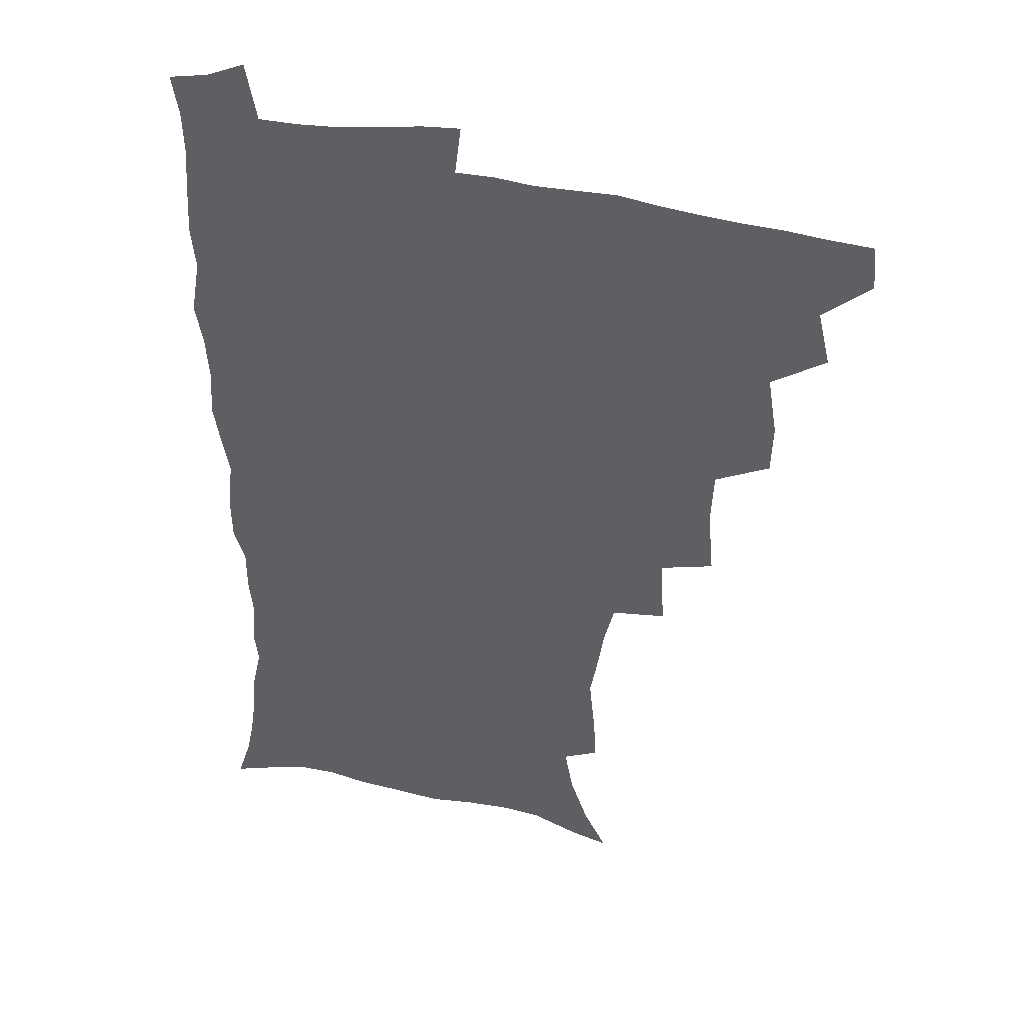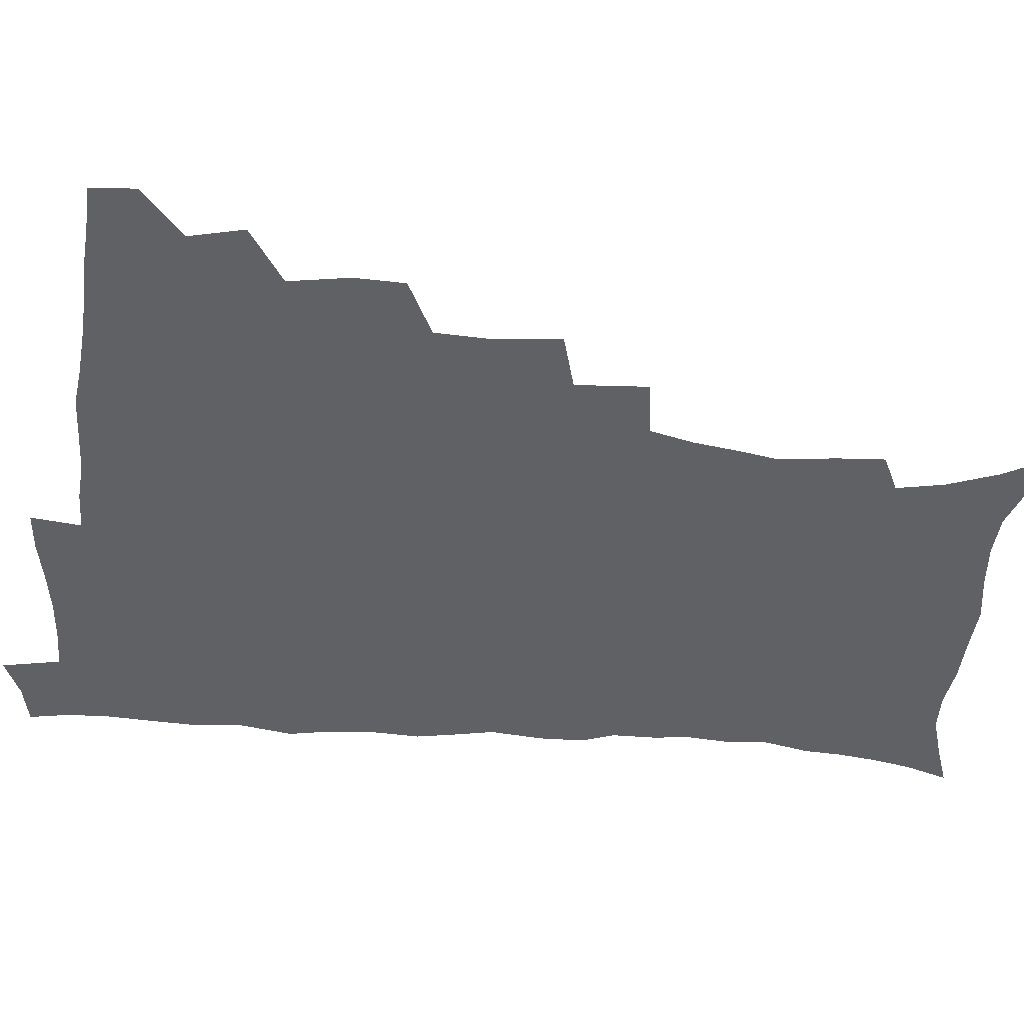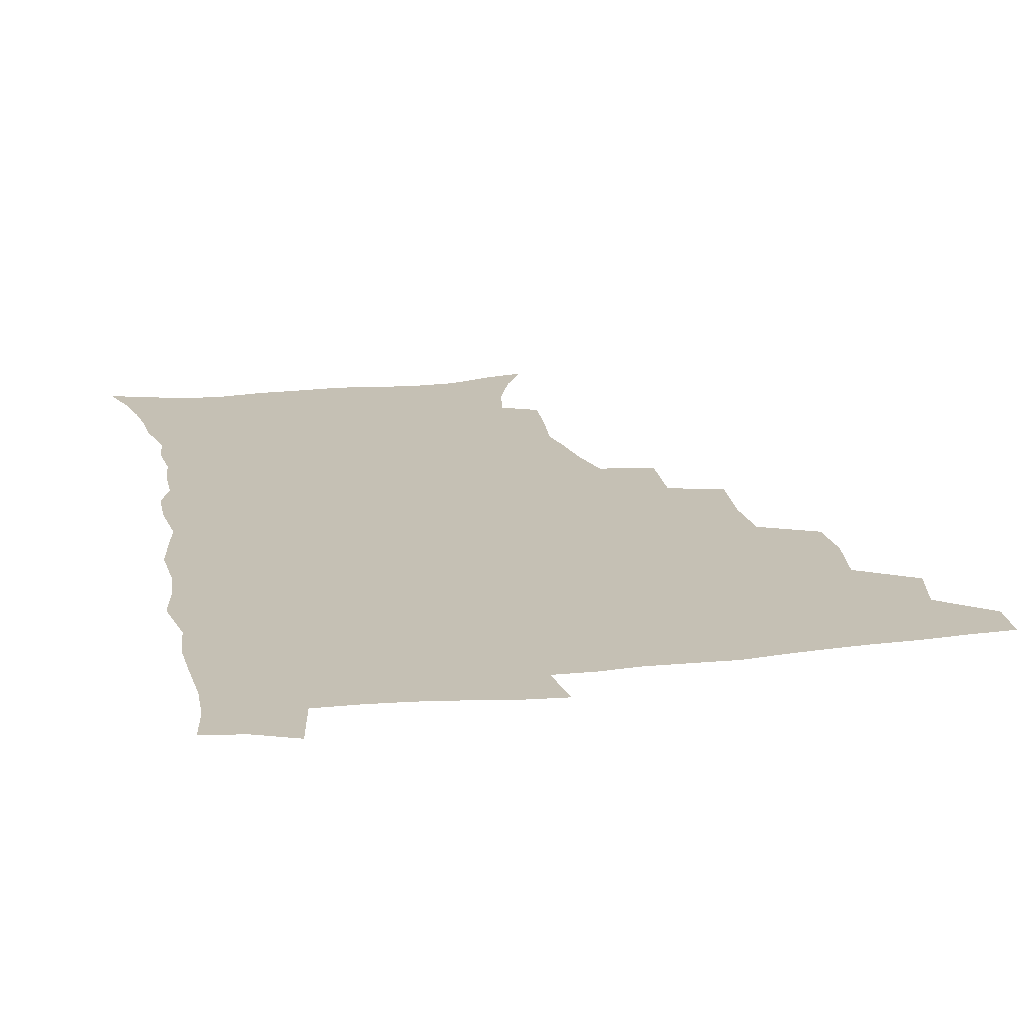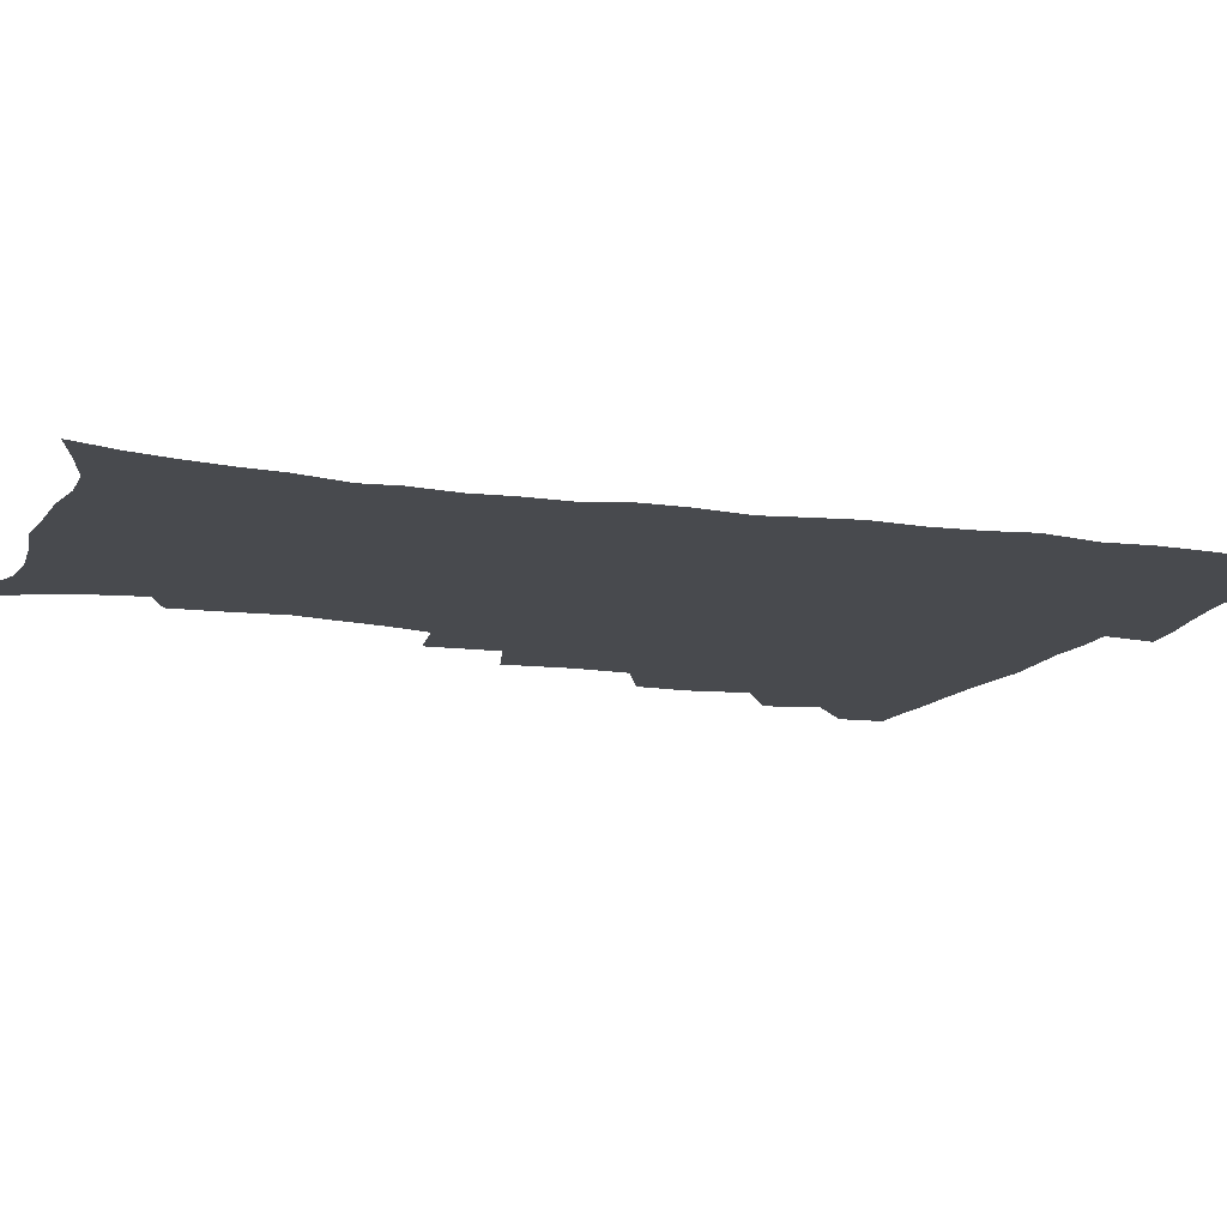
<metadata>
{"format":"obj","ext":"obj","renderer":"f3d","projection":"perspective","resolution":1024,"background":"white","views":[{"elev":40.0,"azim":-164.7,"up":"+Y"},{"elev":-45.9,"azim":-95.3,"up":"+Z"},{"elev":18.3,"azim":168.0,"up":"+Z"},{"elev":-12.9,"azim":70.5,"up":"+Z"}]}
</metadata>
<code>
v 464.5 491.9 0
v 465.9 507.9 0
v 477.6 457.6 0
v 482.2 477.1 0
v 482.6 493.2 0
v 482.5 508.7 0
v 494.8 405.3 0
v 494.1 423.2 0
v 497.6 444.8 0
v 498.8 462.6 0
v 500 478.9 0
v 498.8 494.3 0
v 497.6 509.9 0
v 513.6 351.9 0
v 515.8 376 0
v 514.8 395.5 0
v 516.5 416.6 0
v 515.9 433.2 0
v 516.7 450.3 0
v 517.7 466.3 0
v 515.9 480.3 0
v 514.8 494.9 0
v 513.2 510.3 0
v 531.8 320.8 0
v 533.4 346.5 0
v 532.7 366.7 0
v 532.7 386.1 0
v 532.2 403.8 0
v 530.9 418.8 0
v 530.4 434.3 0
v 531.5 451.6 0
v 531.7 466.9 0
v 530.7 481.3 0
v 529.5 496 0
v 528 511.2 0
v 557.5 234.7 0
v 558.5 251.1 0
v 560.8 272.6 0
v 558.3 285.7 0
v 555.8 302.1 0
v 551.8 318 0
v 549.8 337.2 0
v 548.7 355.8 0
v 547.7 373.3 0
v 547.6 391.6 0
v 546.6 406.5 0
v 546.1 422.1 0
v 547 438.9 0
v 546.4 453.2 0
v 546.7 468 0
v 545.1 482.5 0
v 544.1 497 0
v 542.6 512.5 0
v 552.5 177.9 0
v 560.8 193.5 0
v 567.5 211.7 0
v 570.7 228.5 0
v 571.2 245.2 0
v 571.7 262 0
v 571.3 278.4 0
v 570.2 296.1 0
v 567.4 310.5 0
v 565.7 328.1 0
v 563.4 343.3 0
v 563.1 362.2 0
v 562.6 379.3 0
v 560.9 393.1 0
v 561.6 410.4 0
v 561.7 426.2 0
v 561.3 440.5 0
v 561.6 455.4 0
v 560.5 469.1 0
v 560.4 482.9 0
v 559 497.4 0
v 556.9 514.3 0
v 566 180.9 0
v 572.8 196.1 0
v 582.3 220.5 0
v 583.8 237.5 0
v 584.3 254.2 0
v 583 267.3 0
v 582.6 284.3 0
v 582.2 303.8 0
v 580.8 319.1 0
v 578.8 333.7 0
v 577.9 350.6 0
v 576.5 365.3 0
v 576.6 383.4 0
v 576.4 398.4 0
v 575.2 411.8 0
v 575.9 428.3 0
v 575.7 442.4 0
v 575.4 456 0
v 574.8 469.5 0
v 574.7 483.3 0
v 573.3 498.1 0
v 572 513.7 0
v 583.4 187.2 0
v 591.8 208.5 0
v 594.4 224.5 0
v 595.6 241.4 0
v 595.9 258.7 0
v 595.3 274.2 0
v 594.8 290.1 0
v 593.5 304.6 0
v 593 324.7 0
v 591.5 336.4 0
v 590.9 353.7 0
v 590.1 368.8 0
v 589.6 383.7 0
v 589.7 400.3 0
v 589.2 414 0
v 589.2 428.3 0
v 589.4 442.9 0
v 589.1 456.3 0
v 589 470 0
v 588.7 483.9 0
v 587.7 498.5 0
v 587 513.2 0
v 598.4 188.1 0
v 604.7 209.5 0
v 607.3 228.6 0
v 607.7 245 0
v 607.3 259.5 0
v 606.5 273.5 0
v 606.4 293 0
v 606.1 310.1 0
v 605 324.2 0
v 604.1 339.5 0
v 603.7 356.6 0
v 603.3 371.4 0
v 602.9 385.5 0
v 602.8 401 0
v 603 415.9 0
v 603 429.6 0
v 603.1 443.5 0
v 603.1 456.7 0
v 603.2 470.3 0
v 603.3 483.8 0
v 602.8 497.8 0
v 601.2 514.4 0
v 614.5 186.8 0
v 618.4 211.2 0
v 619.5 229.3 0
v 619.5 246.3 0
v 619.6 264.3 0
v 619 280.6 0
v 618.4 292.6 0
v 617.7 313.1 0
v 617.2 325.8 0
v 616.7 342.4 0
v 616.3 356.9 0
v 616.1 371.2 0
v 616 387.5 0
v 616 402.1 0
v 616.1 416.4 0
v 616.3 430 0
v 616.3 443.1 0
v 616.7 456.8 0
v 617.5 470.7 0
v 617.4 483.7 0
v 616.9 497.7 0
v 615.7 514.1 0
v 613.4 532.1 0
v 631.3 184.3 0
v 632 210.1 0
v 632 233 0
v 631.8 247.6 0
v 631.4 265.3 0
v 630.9 279.3 0
v 630.4 296.2 0
v 629.8 311.4 0
v 629.3 326.9 0
v 628.9 343.4 0
v 629 356.2 0
v 628.8 372.1 0
v 628.8 387.1 0
v 628.9 401.7 0
v 629 415.9 0
v 629.5 431.5 0
v 629.9 443.8 0
v 630.3 456.8 0
v 630.7 470.5 0
v 631 483.7 0
v 630.9 497.5 0
v 630 513.3 0
v 627.8 530.9 0
v 648.3 185.3 0
v 645.8 211.8 0
v 645.3 228.4 0
v 644.2 246 0
v 643.1 264.7 0
v 642.7 279.8 0
v 642.1 296.7 0
v 641.6 312.4 0
v 641.8 325.3 0
v 641.3 341.6 0
v 641.3 357.1 0
v 641.5 371.2 0
v 641.6 386.2 0
v 641.8 400.8 0
v 641.8 416.6 0
v 642.5 429.9 0
v 643.1 443 0
v 643.6 456.5 0
v 644 470.5 0
v 644.5 483.6 0
v 644.9 497.1 0
v 645.8 510.2 0
v 643.2 528 0
v 664.8 185.9 0
v 660.3 208.9 0
v 657.5 229.6 0
v 656.8 244.1 0
v 654.8 263.8 0
v 655 277.2 0
v 653.6 296.2 0
v 653.5 310.7 0
v 653.9 324.5 0
v 653.6 340.3 0
v 653.6 355.6 0
v 654.7 368.6 0
v 654.7 384.1 0
v 655.5 397.5 0
v 654.9 414.6 0
v 655.6 428.3 0
v 656.7 441.2 0
v 656.9 456 0
v 657.3 469.9 0
v 658.1 483.1 0
v 658.7 496.7 0
v 659.1 510.4 0
v 658.6 525.8 0
v 679.6 188.1 0
v 674.2 207.9 0
v 670.8 226.6 0
v 669 243.1 0
v 667.9 259.3 0
v 666.8 275.8 0
v 665.7 292.9 0
v 665.4 308.4 0
v 666.4 321.5 0
v 666 337.7 0
v 667.3 351 0
v 667.6 366 0
v 667.2 382.5 0
v 668.3 395.9 0
v 667.7 412.9 0
v 669 426.3 0
v 669.7 440.4 0
v 670.9 454 0
v 671 468.6 0
v 671.5 483 0
v 672.7 496.3 0
v 673.3 510.4 0
v 673.9 524.7 0
v 693.7 187.7 0
v 689.2 204.1 0
v 685.1 222.1 0
v 681.8 240.2 0
v 680.1 256.5 0
v 679.4 271.7 0
v 678.5 288 0
v 679.5 301.3 0
v 678.2 319.2 0
v 679.6 332.5 0
v 679.6 348.3 0
v 680.8 362.1 0
v 680.5 378.5 0
v 681.9 392.5 0
v 682.3 407.9 0
v 682.9 422.8 0
v 683.2 438.1 0
v 685 451.7 0
v 684.3 468 0
v 685.6 481.6 0
v 686.4 495.6 0
v 687.9 509.7 0
v 688.8 524.5 0
v 692.9 545.7 0
v 709.4 183.1 0
v 704.3 199.4 0
v 700.6 215.5 0
v 697.9 231.4 0
v 694.1 249.8 0
v 693.4 264.6 0
v 692.4 280.6 0
v 692 296.2 0
v 692.9 310.5 0
v 694.1 324.6 0
v 695.9 338.6 0
v 695 355.8 0
v 695.9 370.8 0
v 698 384.7 0
v 697.9 401.2 0
v 699.6 415.7 0
v 698.1 433.4 0
v 701 447 0
v 699.1 464.8 0
v 699.6 479.7 0
v 701.4 493.8 0
v 702.7 508.5 0
v 703.2 523.2 0
v 707.1 539.6 0
v 725.1 177.8 0
v 719.8 193.6 0
v 716.9 207.5 0
v 715 221.2 0
v 714.1 234.9 0
v 710 253 0
v 711.6 265 0
v 710.1 281.7 0
v 711.6 295.5 0
v 711.6 311.3 0
v 715.8 323.1 0
v 716.1 339.4 0
v 714.1 358.5 0
v 716.9 372.6 0
v 719.4 387.3 0
v 718.4 405.4 0
v 719.7 421.6 0
v 722.4 436.4 0
v 719 456.5 0
v 720.7 472.3 0
v 719.8 489.3 0
v 718.6 506.6 0
v 719.1 522 0
v 721.7 536.7 0
f 4 5 1
f 1 5 2
f 5 6 2
f 9 10 3
f 3 10 4
f 10 11 4
f 4 11 5
f 11 12 5
f 5 12 6
f 12 13 6
f 16 17 7
f 7 17 8
f 17 18 8
f 8 18 9
f 18 19 9
f 9 19 10
f 19 20 10
f 10 20 11
f 20 21 11
f 11 21 12
f 21 22 12
f 12 22 13
f 22 23 13
f 25 26 14
f 14 26 15
f 26 27 15
f 15 27 16
f 27 28 16
f 16 28 17
f 28 29 17
f 17 29 18
f 29 30 18
f 18 30 19
f 30 31 19
f 19 31 20
f 31 32 20
f 20 32 21
f 32 33 21
f 21 33 22
f 33 34 22
f 22 34 23
f 34 35 23
f 41 42 24
f 24 42 25
f 42 43 25
f 25 43 26
f 43 44 26
f 26 44 27
f 44 45 27
f 27 45 28
f 45 46 28
f 28 46 29
f 46 47 29
f 29 47 30
f 47 48 30
f 30 48 31
f 48 49 31
f 31 49 32
f 49 50 32
f 32 50 33
f 50 51 33
f 33 51 34
f 51 52 34
f 34 52 35
f 52 53 35
f 57 58 36
f 36 58 37
f 58 59 37
f 37 59 38
f 59 60 38
f 38 60 39
f 60 61 39
f 39 61 40
f 61 62 40
f 40 62 41
f 62 63 41
f 41 63 42
f 63 64 42
f 42 64 43
f 64 65 43
f 43 65 44
f 65 66 44
f 44 66 45
f 66 67 45
f 45 67 46
f 67 68 46
f 46 68 47
f 68 69 47
f 47 69 48
f 69 70 48
f 48 70 49
f 70 71 49
f 49 71 50
f 71 72 50
f 50 72 51
f 72 73 51
f 51 73 52
f 73 74 52
f 52 74 53
f 74 75 53
f 54 76 55
f 76 77 55
f 55 77 56
f 77 78 56
f 56 78 57
f 78 79 57
f 57 79 58
f 79 80 58
f 58 80 59
f 80 81 59
f 59 81 60
f 81 82 60
f 60 82 61
f 82 83 61
f 61 83 62
f 83 84 62
f 62 84 63
f 84 85 63
f 63 85 64
f 85 86 64
f 64 86 65
f 86 87 65
f 65 87 66
f 87 88 66
f 66 88 67
f 88 89 67
f 67 89 68
f 89 90 68
f 68 90 69
f 90 91 69
f 69 91 70
f 91 92 70
f 70 92 71
f 92 93 71
f 71 93 72
f 93 94 72
f 72 94 73
f 94 95 73
f 73 95 74
f 95 96 74
f 74 96 75
f 96 97 75
f 76 98 77
f 98 99 77
f 77 99 78
f 99 100 78
f 78 100 79
f 100 101 79
f 79 101 80
f 101 102 80
f 80 102 81
f 102 103 81
f 81 103 82
f 103 104 82
f 82 104 83
f 104 105 83
f 83 105 84
f 105 106 84
f 84 106 85
f 106 107 85
f 85 107 86
f 107 108 86
f 86 108 87
f 108 109 87
f 87 109 88
f 109 110 88
f 88 110 89
f 110 111 89
f 89 111 90
f 111 112 90
f 90 112 91
f 112 113 91
f 91 113 92
f 113 114 92
f 92 114 93
f 114 115 93
f 93 115 94
f 115 116 94
f 94 116 95
f 116 117 95
f 95 117 96
f 117 118 96
f 96 118 97
f 118 119 97
f 98 120 99
f 120 121 99
f 99 121 100
f 121 122 100
f 100 122 101
f 122 123 101
f 101 123 102
f 123 124 102
f 102 124 103
f 124 125 103
f 103 125 104
f 125 126 104
f 104 126 105
f 126 127 105
f 105 127 106
f 127 128 106
f 106 128 107
f 128 129 107
f 107 129 108
f 129 130 108
f 108 130 109
f 130 131 109
f 109 131 110
f 131 132 110
f 110 132 111
f 132 133 111
f 111 133 112
f 133 134 112
f 112 134 113
f 134 135 113
f 113 135 114
f 135 136 114
f 114 136 115
f 136 137 115
f 115 137 116
f 137 138 116
f 116 138 117
f 138 139 117
f 117 139 118
f 139 140 118
f 118 140 119
f 140 141 119
f 120 142 121
f 142 143 121
f 121 143 122
f 143 144 122
f 122 144 123
f 144 145 123
f 123 145 124
f 145 146 124
f 124 146 125
f 146 147 125
f 125 147 126
f 147 148 126
f 126 148 127
f 148 149 127
f 127 149 128
f 149 150 128
f 128 150 129
f 150 151 129
f 129 151 130
f 151 152 130
f 130 152 131
f 152 153 131
f 131 153 132
f 153 154 132
f 132 154 133
f 154 155 133
f 133 155 134
f 155 156 134
f 134 156 135
f 156 157 135
f 135 157 136
f 157 158 136
f 136 158 137
f 158 159 137
f 137 159 138
f 159 160 138
f 138 160 139
f 160 161 139
f 139 161 140
f 161 162 140
f 140 162 141
f 162 163 141
f 142 165 143
f 165 166 143
f 143 166 144
f 166 167 144
f 144 167 145
f 167 168 145
f 145 168 146
f 168 169 146
f 146 169 147
f 169 170 147
f 147 170 148
f 170 171 148
f 148 171 149
f 171 172 149
f 149 172 150
f 172 173 150
f 150 173 151
f 173 174 151
f 151 174 152
f 174 175 152
f 152 175 153
f 175 176 153
f 153 176 154
f 176 177 154
f 154 177 155
f 177 178 155
f 155 178 156
f 178 179 156
f 156 179 157
f 179 180 157
f 157 180 158
f 180 181 158
f 158 181 159
f 181 182 159
f 159 182 160
f 182 183 160
f 160 183 161
f 183 184 161
f 161 184 162
f 184 185 162
f 162 185 163
f 185 186 163
f 163 186 164
f 186 187 164
f 165 188 166
f 188 189 166
f 166 189 167
f 189 190 167
f 167 190 168
f 190 191 168
f 168 191 169
f 191 192 169
f 169 192 170
f 192 193 170
f 170 193 171
f 193 194 171
f 171 194 172
f 194 195 172
f 172 195 173
f 195 196 173
f 173 196 174
f 196 197 174
f 174 197 175
f 197 198 175
f 175 198 176
f 198 199 176
f 176 199 177
f 199 200 177
f 177 200 178
f 200 201 178
f 178 201 179
f 201 202 179
f 179 202 180
f 202 203 180
f 180 203 181
f 203 204 181
f 181 204 182
f 204 205 182
f 182 205 183
f 205 206 183
f 183 206 184
f 206 207 184
f 184 207 185
f 207 208 185
f 185 208 186
f 208 209 186
f 186 209 187
f 209 210 187
f 188 211 189
f 211 212 189
f 189 212 190
f 212 213 190
f 190 213 191
f 213 214 191
f 191 214 192
f 214 215 192
f 192 215 193
f 215 216 193
f 193 216 194
f 216 217 194
f 194 217 195
f 217 218 195
f 195 218 196
f 218 219 196
f 196 219 197
f 219 220 197
f 197 220 198
f 220 221 198
f 198 221 199
f 221 222 199
f 199 222 200
f 222 223 200
f 200 223 201
f 223 224 201
f 201 224 202
f 224 225 202
f 202 225 203
f 225 226 203
f 203 226 204
f 226 227 204
f 204 227 205
f 227 228 205
f 205 228 206
f 228 229 206
f 206 229 207
f 229 230 207
f 207 230 208
f 230 231 208
f 208 231 209
f 231 232 209
f 209 232 210
f 232 233 210
f 211 234 212
f 234 235 212
f 212 235 213
f 235 236 213
f 213 236 214
f 236 237 214
f 214 237 215
f 237 238 215
f 215 238 216
f 238 239 216
f 216 239 217
f 239 240 217
f 217 240 218
f 240 241 218
f 218 241 219
f 241 242 219
f 219 242 220
f 242 243 220
f 220 243 221
f 243 244 221
f 221 244 222
f 244 245 222
f 222 245 223
f 245 246 223
f 223 246 224
f 246 247 224
f 224 247 225
f 247 248 225
f 225 248 226
f 248 249 226
f 226 249 227
f 249 250 227
f 227 250 228
f 250 251 228
f 228 251 229
f 251 252 229
f 229 252 230
f 252 253 230
f 230 253 231
f 253 254 231
f 231 254 232
f 254 255 232
f 232 255 233
f 255 256 233
f 234 257 235
f 257 258 235
f 235 258 236
f 258 259 236
f 236 259 237
f 259 260 237
f 237 260 238
f 260 261 238
f 238 261 239
f 261 262 239
f 239 262 240
f 262 263 240
f 240 263 241
f 263 264 241
f 241 264 242
f 264 265 242
f 242 265 243
f 265 266 243
f 243 266 244
f 266 267 244
f 244 267 245
f 267 268 245
f 245 268 246
f 268 269 246
f 246 269 247
f 269 270 247
f 247 270 248
f 270 271 248
f 248 271 249
f 271 272 249
f 249 272 250
f 272 273 250
f 250 273 251
f 273 274 251
f 251 274 252
f 274 275 252
f 252 275 253
f 275 276 253
f 253 276 254
f 276 277 254
f 254 277 255
f 277 278 255
f 255 278 256
f 278 279 256
f 257 281 258
f 281 282 258
f 258 282 259
f 282 283 259
f 259 283 260
f 283 284 260
f 260 284 261
f 284 285 261
f 261 285 262
f 285 286 262
f 262 286 263
f 286 287 263
f 263 287 264
f 287 288 264
f 264 288 265
f 288 289 265
f 265 289 266
f 289 290 266
f 266 290 267
f 290 291 267
f 267 291 268
f 291 292 268
f 268 292 269
f 292 293 269
f 269 293 270
f 293 294 270
f 270 294 271
f 294 295 271
f 271 295 272
f 295 296 272
f 272 296 273
f 296 297 273
f 273 297 274
f 297 298 274
f 274 298 275
f 298 299 275
f 275 299 276
f 299 300 276
f 276 300 277
f 300 301 277
f 277 301 278
f 301 302 278
f 278 302 279
f 302 303 279
f 279 303 280
f 303 304 280
f 281 305 282
f 305 306 282
f 282 306 283
f 306 307 283
f 283 307 284
f 307 308 284
f 284 308 285
f 308 309 285
f 285 309 286
f 309 310 286
f 286 310 287
f 310 311 287
f 287 311 288
f 311 312 288
f 288 312 289
f 312 313 289
f 289 313 290
f 313 314 290
f 290 314 291
f 314 315 291
f 291 315 292
f 315 316 292
f 292 316 293
f 316 317 293
f 293 317 294
f 317 318 294
f 294 318 295
f 318 319 295
f 295 319 296
f 319 320 296
f 296 320 297
f 320 321 297
f 297 321 298
f 321 322 298
f 298 322 299
f 322 323 299
f 299 323 300
f 323 324 300
f 300 324 301
f 324 325 301
f 301 325 302
f 325 326 302
f 302 326 303
f 326 327 303
f 303 327 304
f 327 328 304

</code>
